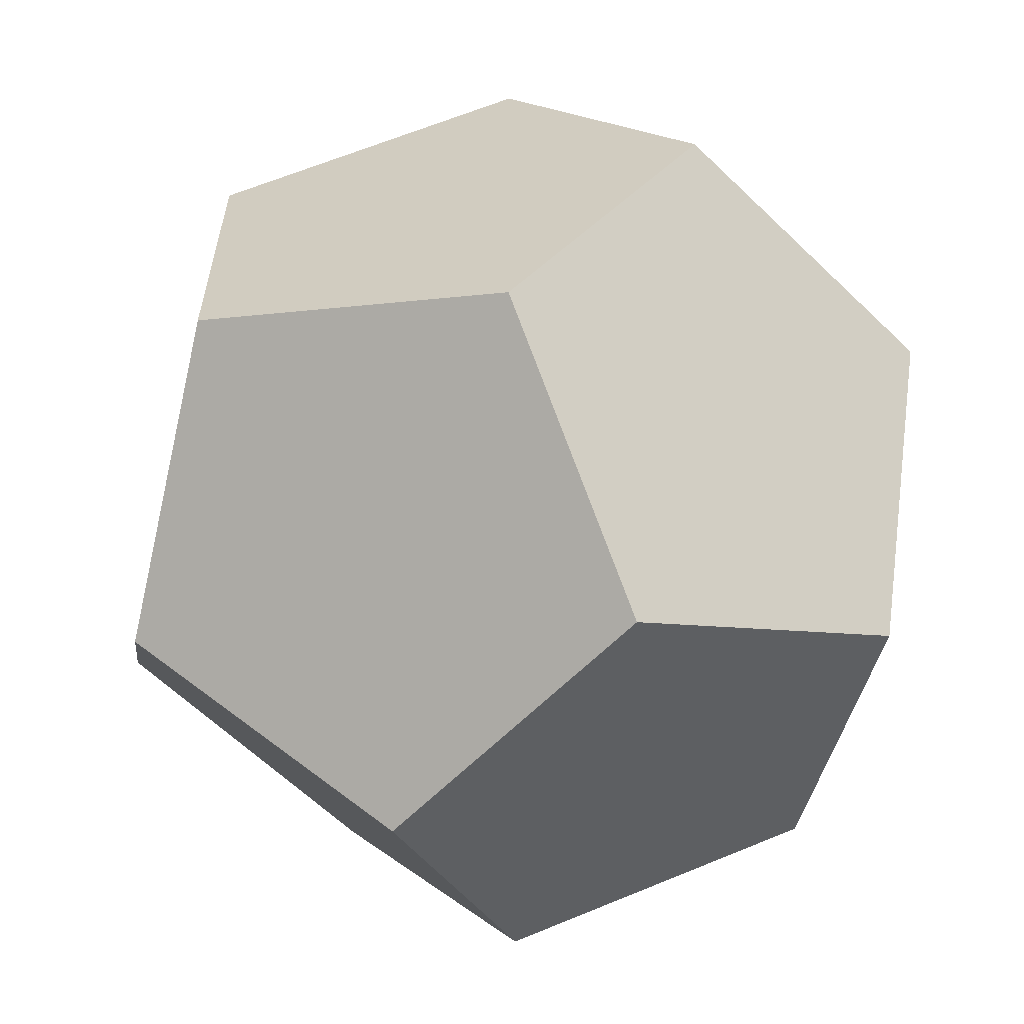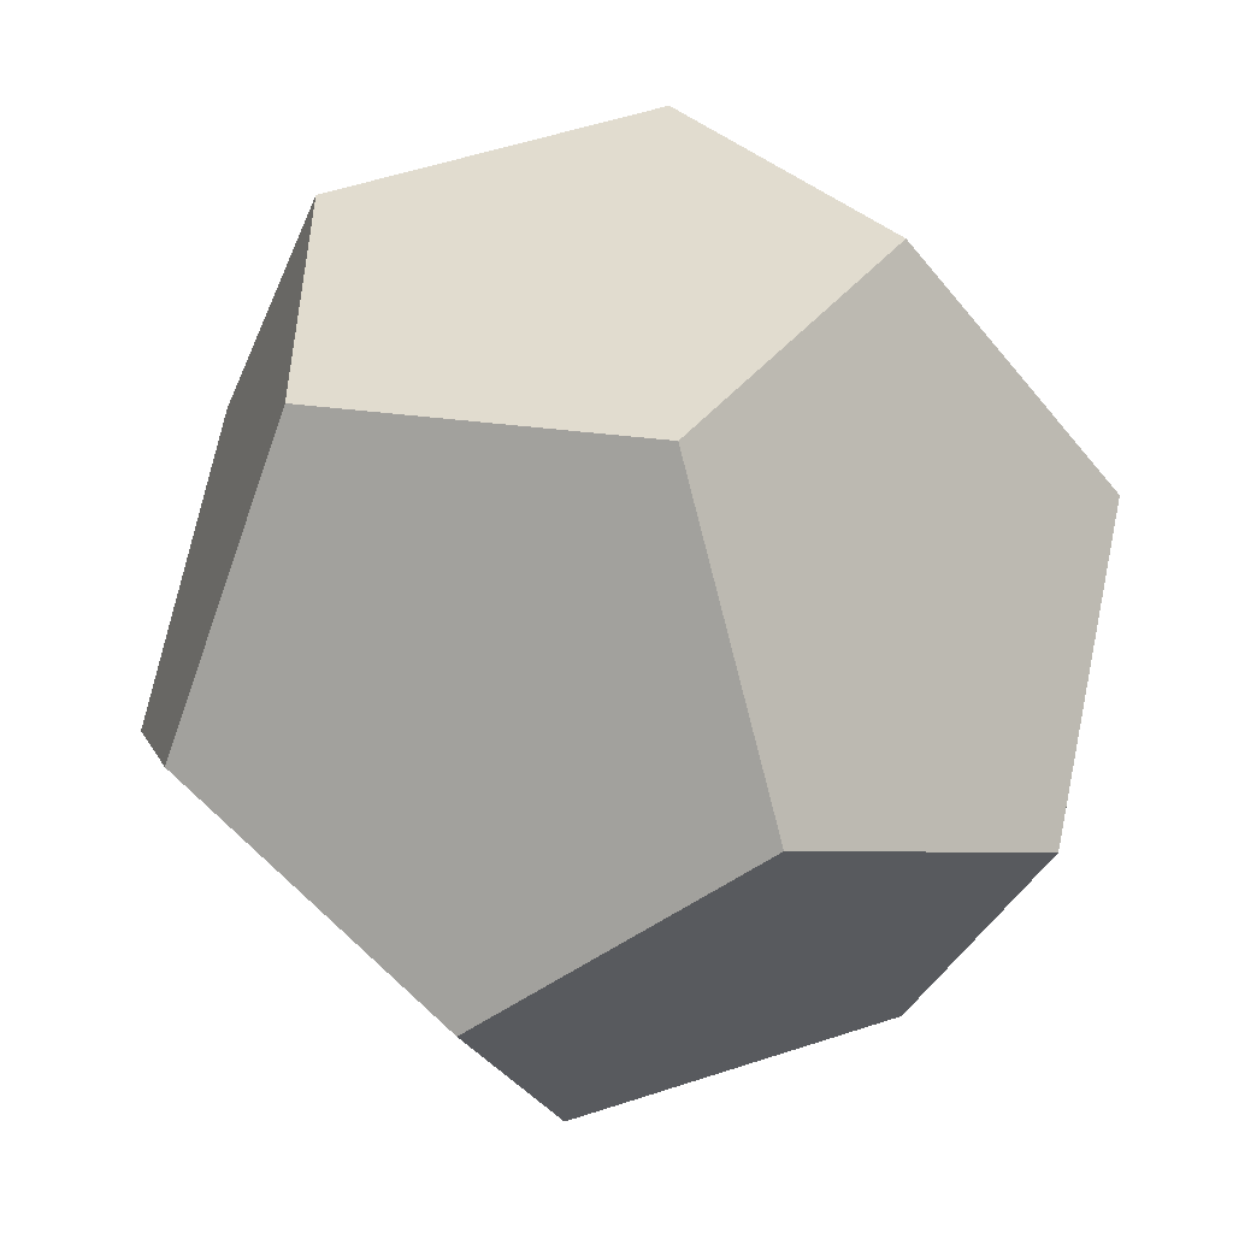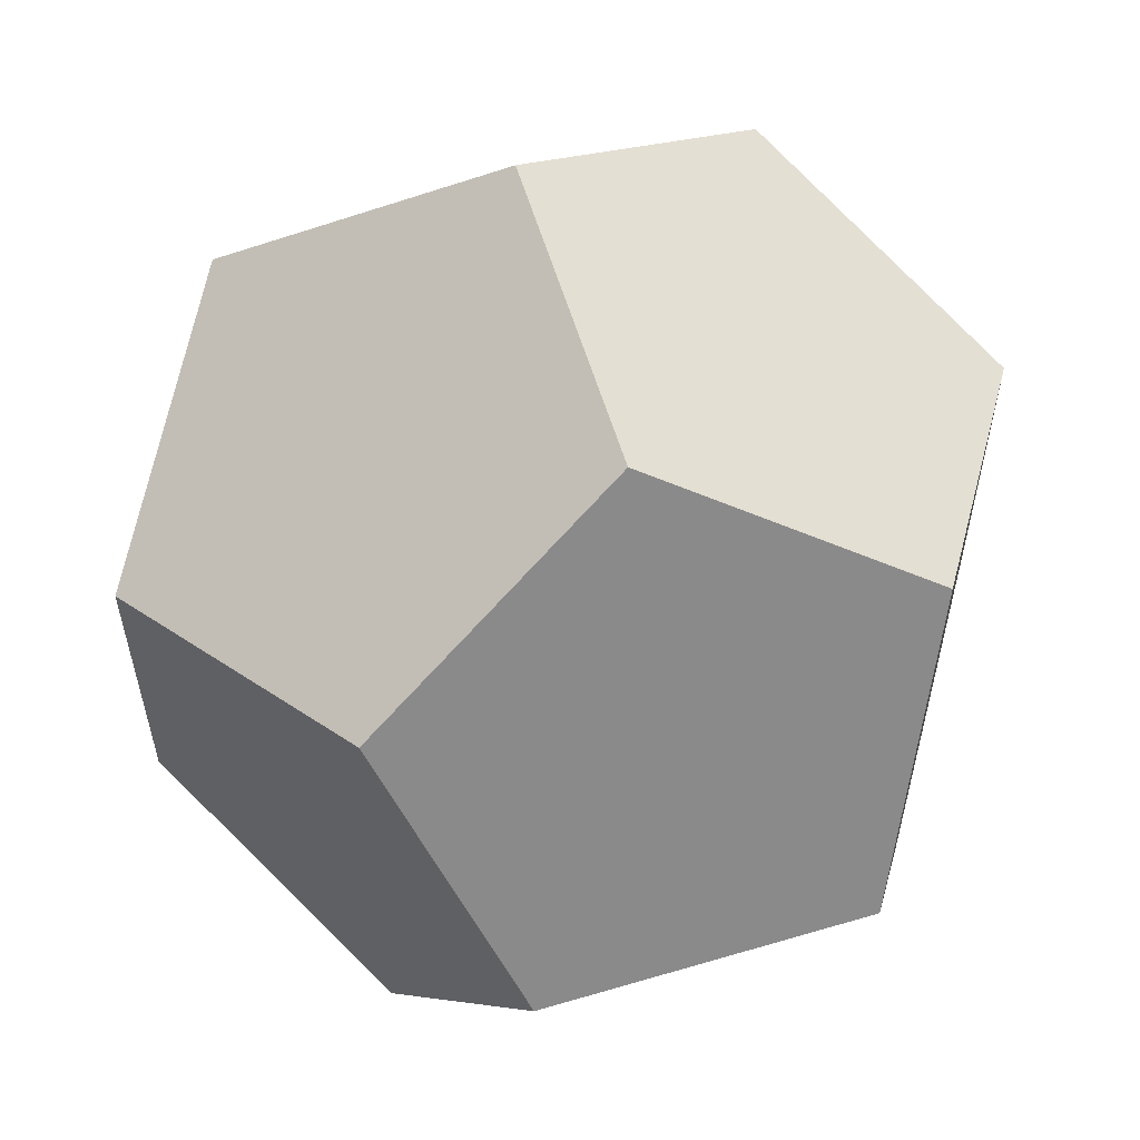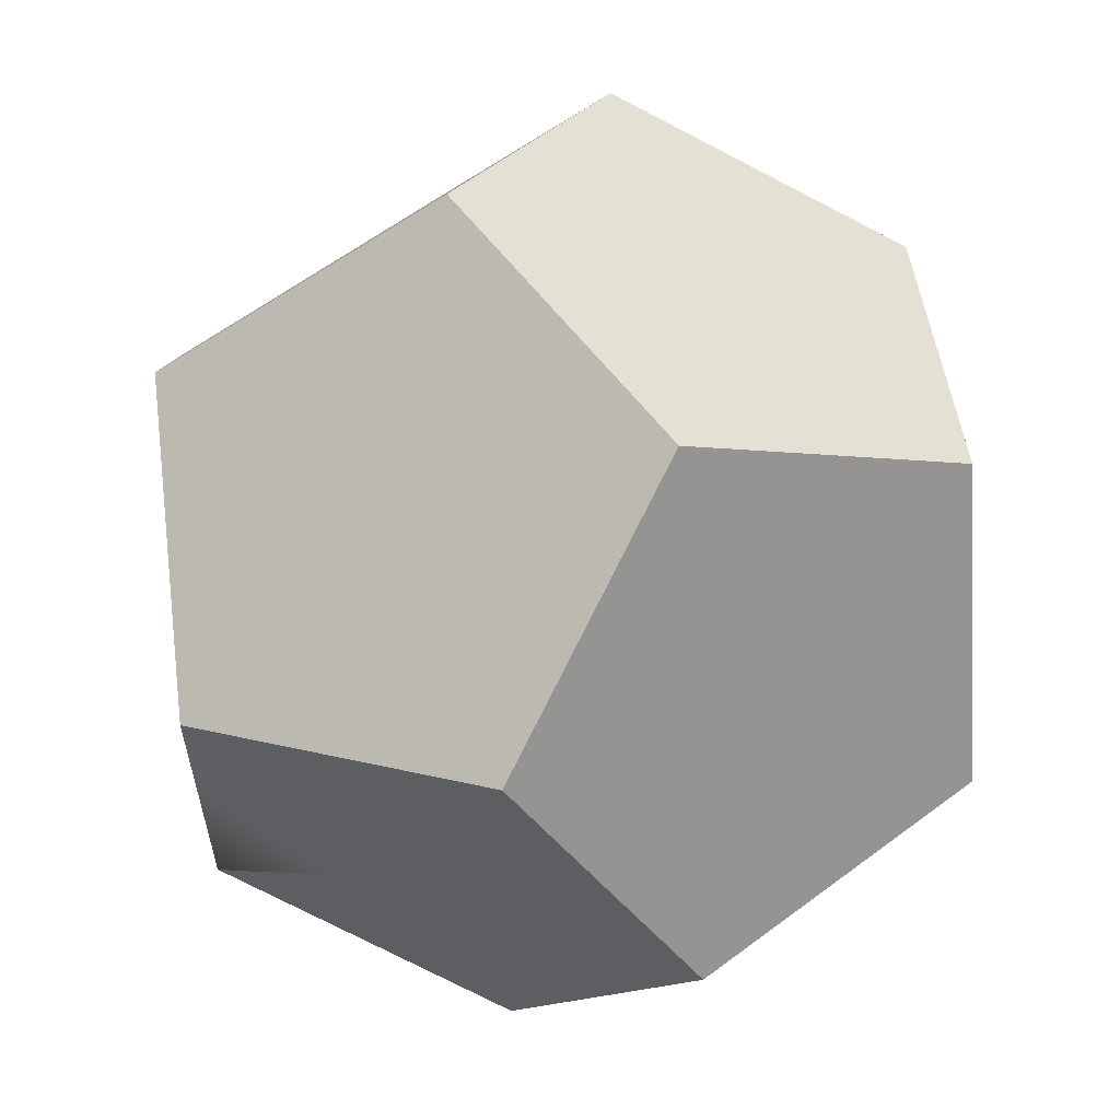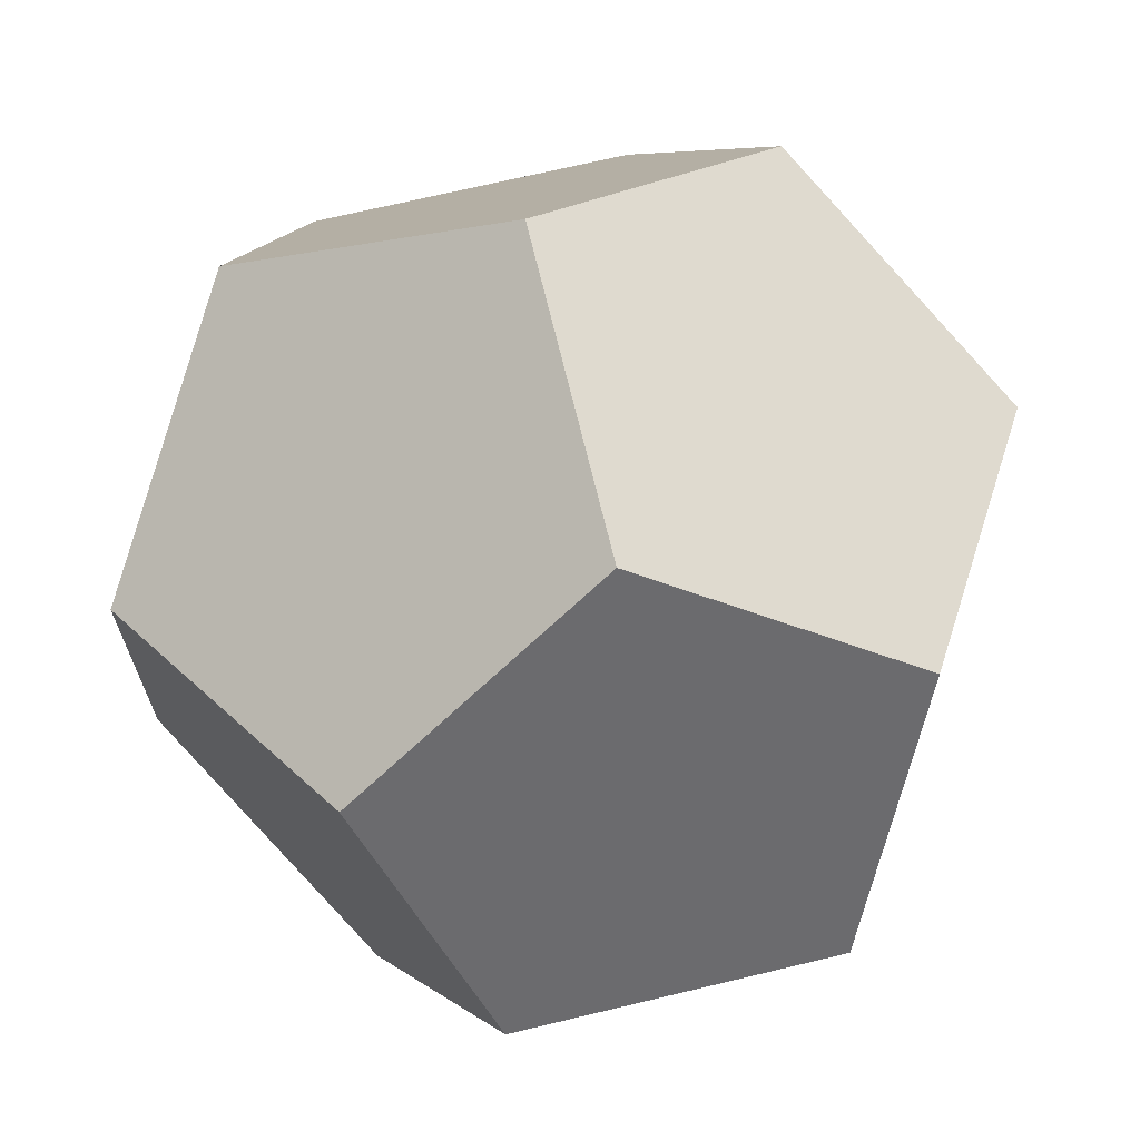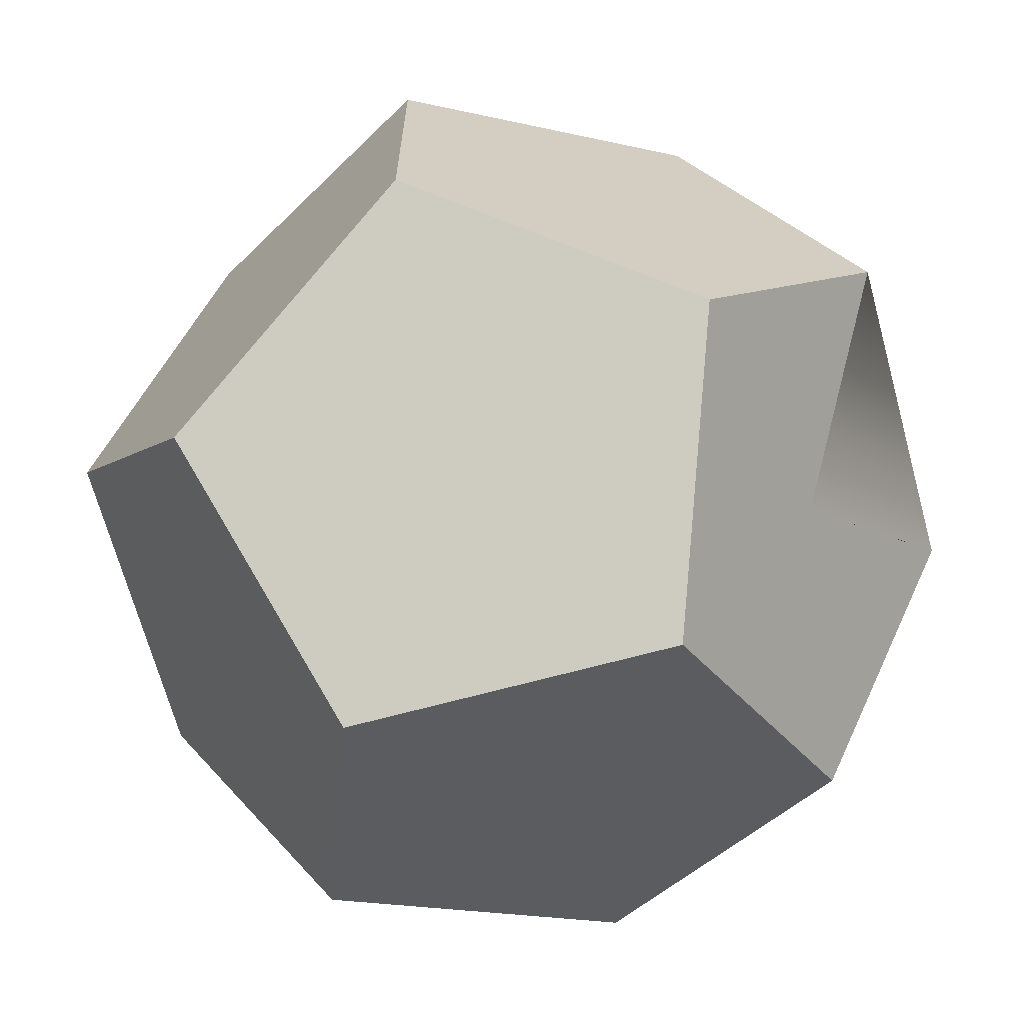
<metadata>
{"format":"obj","ext":"obj","renderer":"f3d","projection":"perspective","resolution":1024,"background":"white","views":[{"elev":-61.6,"azim":135.5,"up":"+Z"},{"elev":-52.5,"azim":127.8,"up":"+Z"},{"elev":59.3,"azim":73.1,"up":"+Y"},{"elev":60.8,"azim":-37.5,"up":"+Z"},{"elev":69.4,"azim":76.5,"up":"+Y"},{"elev":-67.7,"azim":-164.8,"up":"+Y"}]}
</metadata>
<code>
v -0.2351 1.371e-05 -0.08978
v -0.2351 4.075e-05 0.0898
v -0.2351 2.115e-05 0.08981
v -0.2351 5.172e-06 0.08983
v -0.1701 0.1051 1.071e-05
v -0.1701 -0.1051 1.622e-05
v -0.1454 -0.1453 -0.1453
v -0.1453 -0.1453 0.1453
v -0.1453 0.1453 0.1453
v -0.1453 0.1453 -0.1453
v -0.1052 9.192e-06 -0.1701
v -0.1051 9.192e-06 0.1701
v -0.08983 -0.2351 -8.64e-06
v -0.08983 0.2351 -8.64e-06
v -2.305e-05 -0.08983 -0.2351
v -1.42e-05 0.0898 0.2351
v -5.783e-06 -0.08983 0.2351
v -3.123e-06 0.08982 -0.2351
v 3.886e-06 -0.1701 0.1051
v 3.886e-06 0.1701 0.1051
v 5.022e-06 0.1701 -0.1051
v 7.139e-06 -0.1701 -0.1051
v 1.42e-05 0.0898 -0.2351
v 0.08979 0.2351 2.243e-05
v 0.08979 -0.2351 3.896e-05
v 0.1051 1.568e-06 0.1701
v 0.1052 -9.192e-06 -0.1701
v 0.1453 0.1453 -0.1453
v 0.1453 -0.1454 -0.1453
v 0.1453 0.1453 0.1453
v 0.1453 -0.1453 0.1453
v 0.1701 -0.1051 5.004e-06
v 0.1701 0.1051 -3.905e-06
v 0.2351 -1.298e-05 -0.08984
v 0.2351 -3.484e-06 0.08981
v 0.2351 -3.484e-06 0.08981
f 18 27 28
f 34 27 29
f 28 27 34
f 28 33 24
f 34 33 28
f 29 25 32
f 25 31 32
f 34 29 32
f 13 6 8
f 1 6 7
f 14 9 5
f 2 1 5
f 1 10 5
f 14 20 9
f 10 18 21
f 18 28 21
f 28 24 21
f 14 10 21
f 15 22 29
f 29 22 25
f 25 22 13
f 17 31 19
f 25 13 19
f 13 8 19
f 17 26 31
f 8 2 12
f 2 9 12
f 17 8 12
f 1 11 10
f 19 31 25
f 27 18 15
f 29 27 15
f 30 24 33
f 35 36 33
f 30 33 36
f 33 36 35
f 34 36 33
f 32 31 36
f 32 36 34
f 6 13 7
f 4 2 6
f 8 6 2
f 6 2 4
f 1 2 6
f 2 3 6
f 3 2 6
f 14 5 10
f 5 9 2
f 20 16 9
f 30 16 20
f 24 30 20
f 24 20 14
f 21 24 14
f 22 15 7
f 22 7 13
f 19 8 17
f 26 36 31
f 30 36 26
f 30 26 16
f 26 17 16
f 12 9 16
f 12 16 17
f 11 1 7
f 18 10 11
f 15 18 11
f 18 23 11
f 23 18 11
f 11 7 15

</code>
